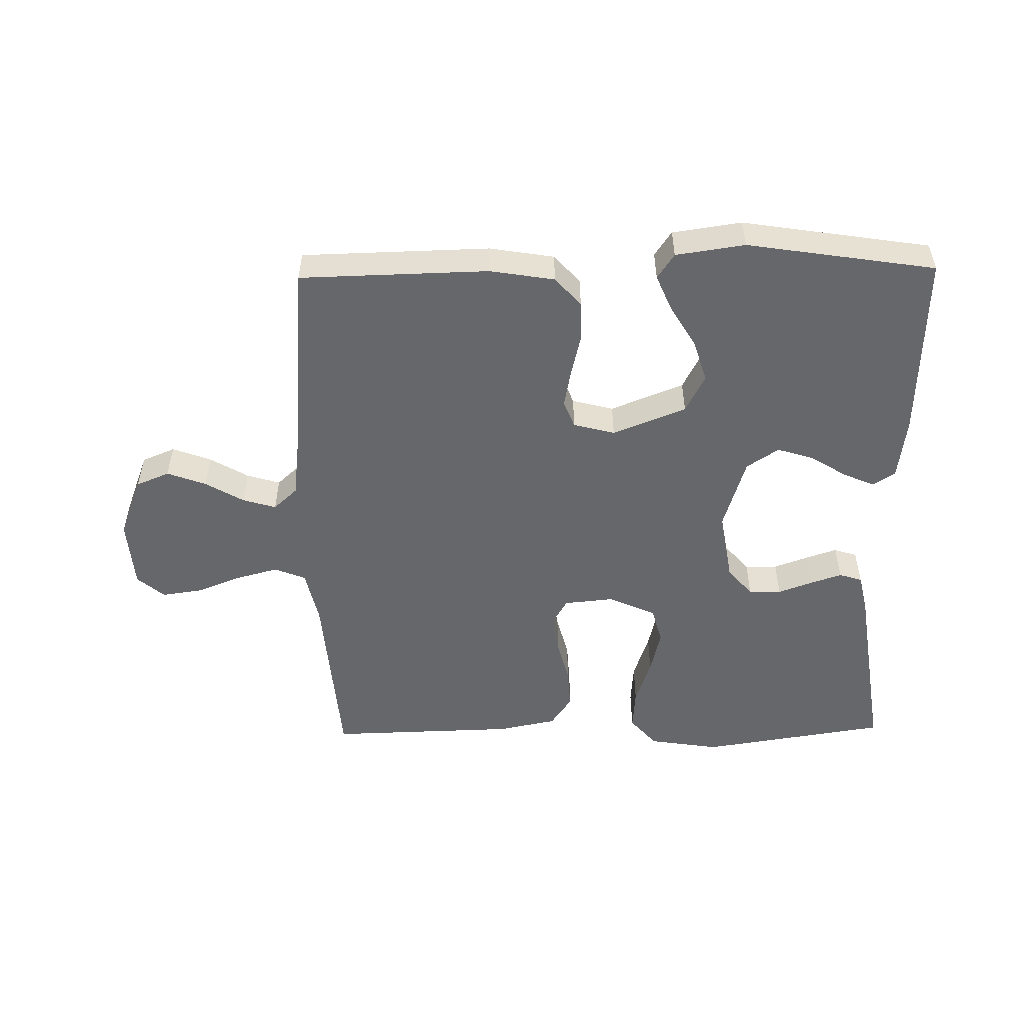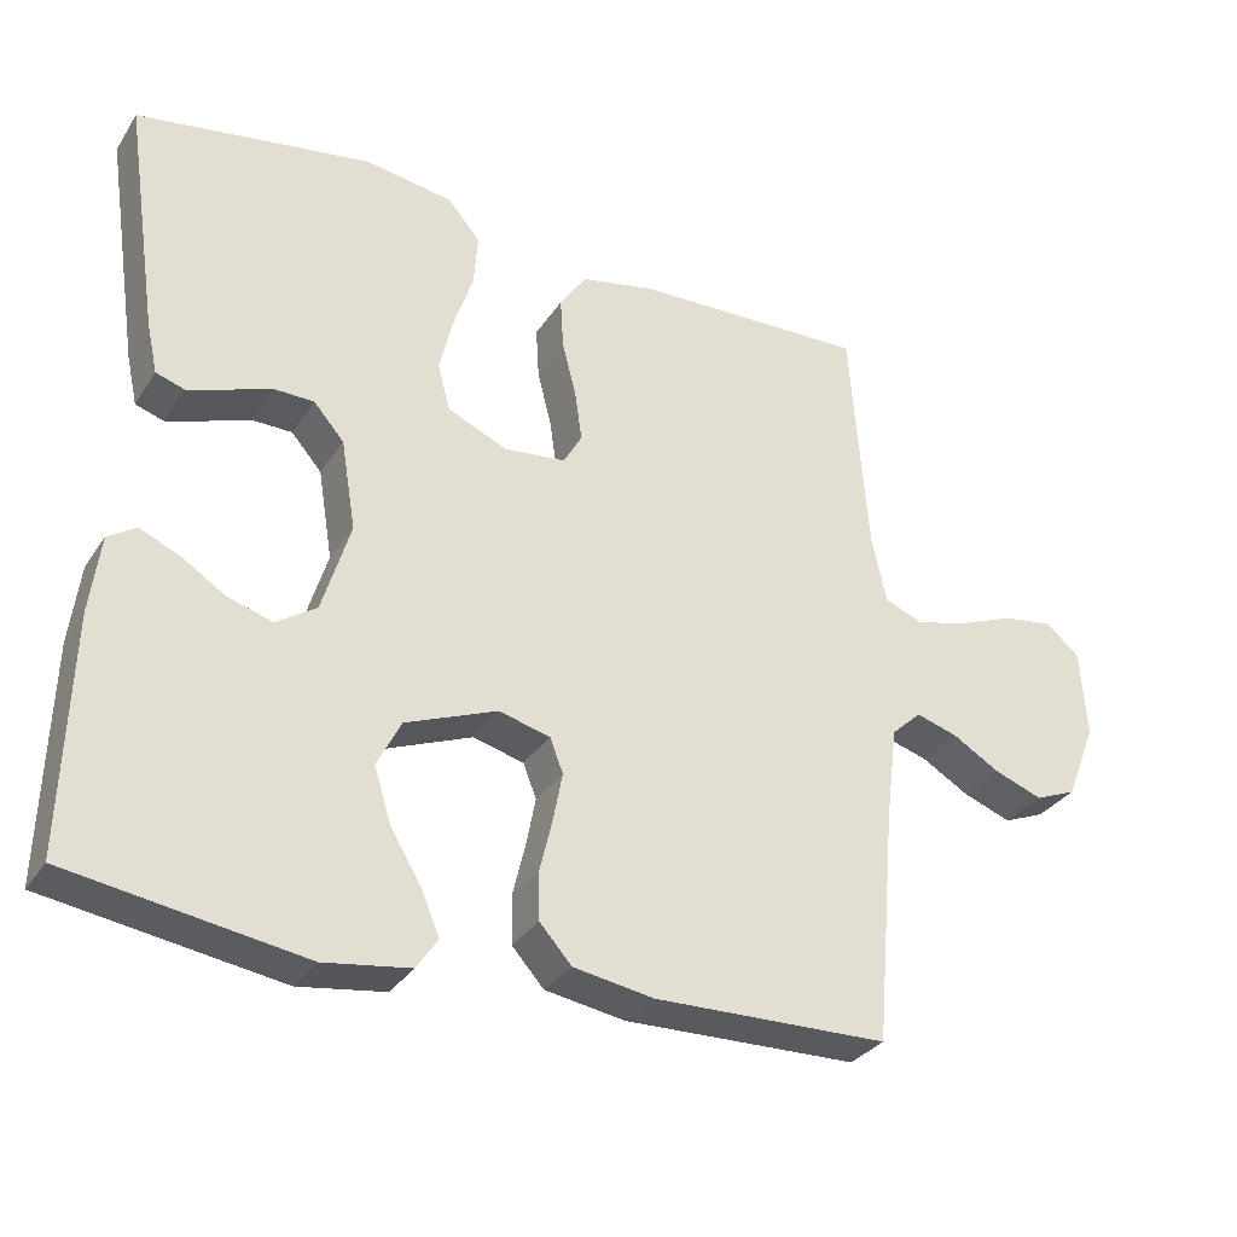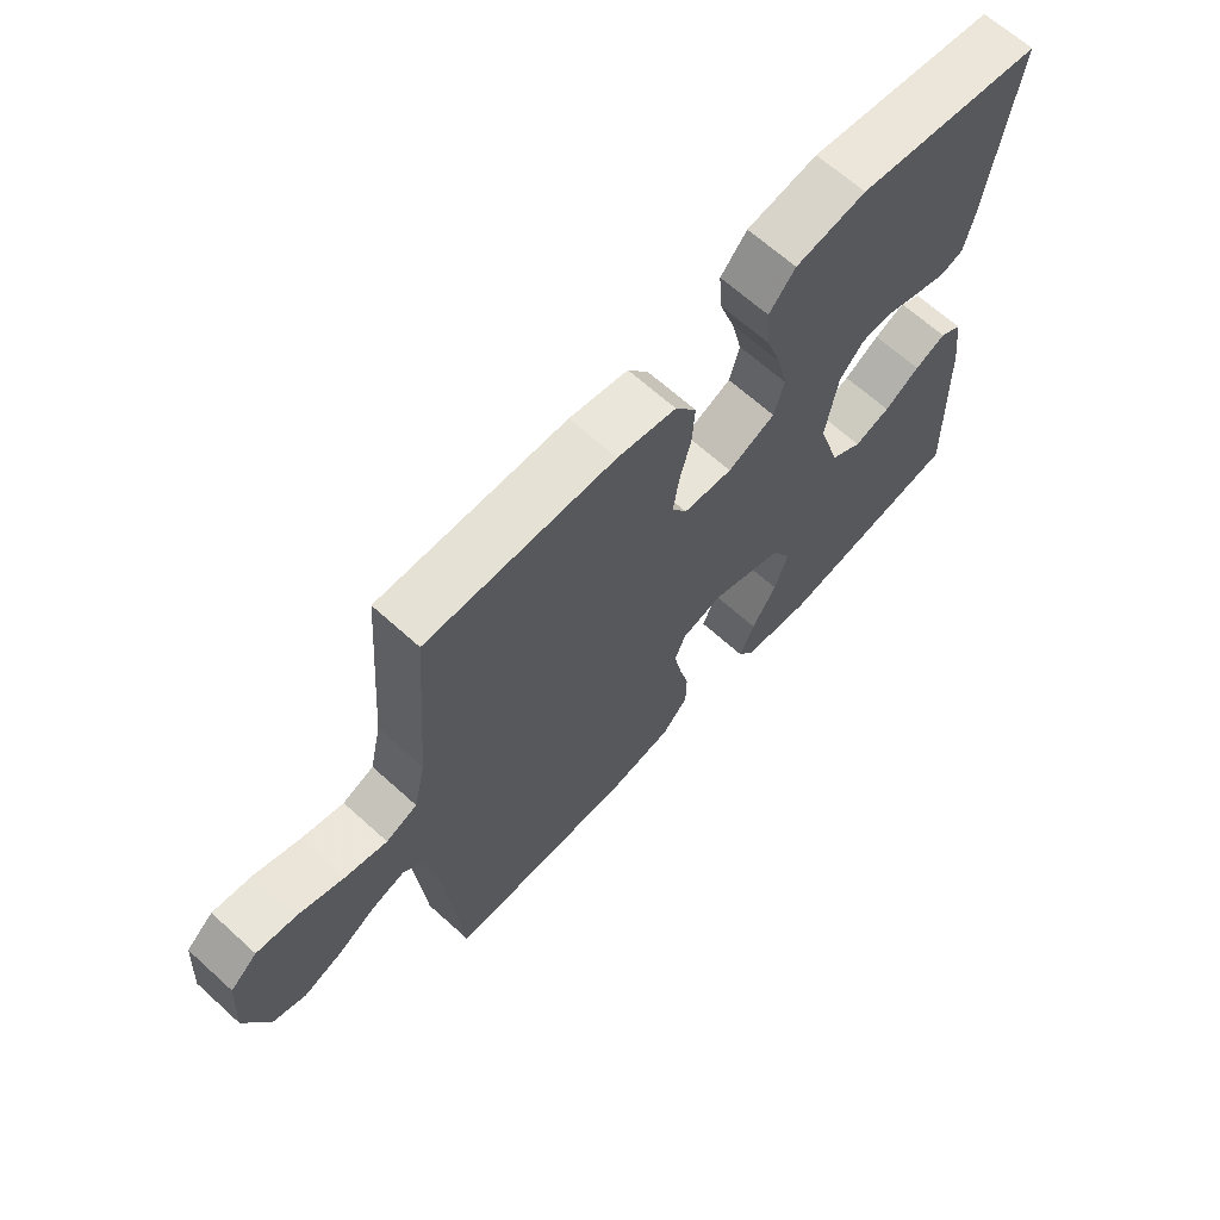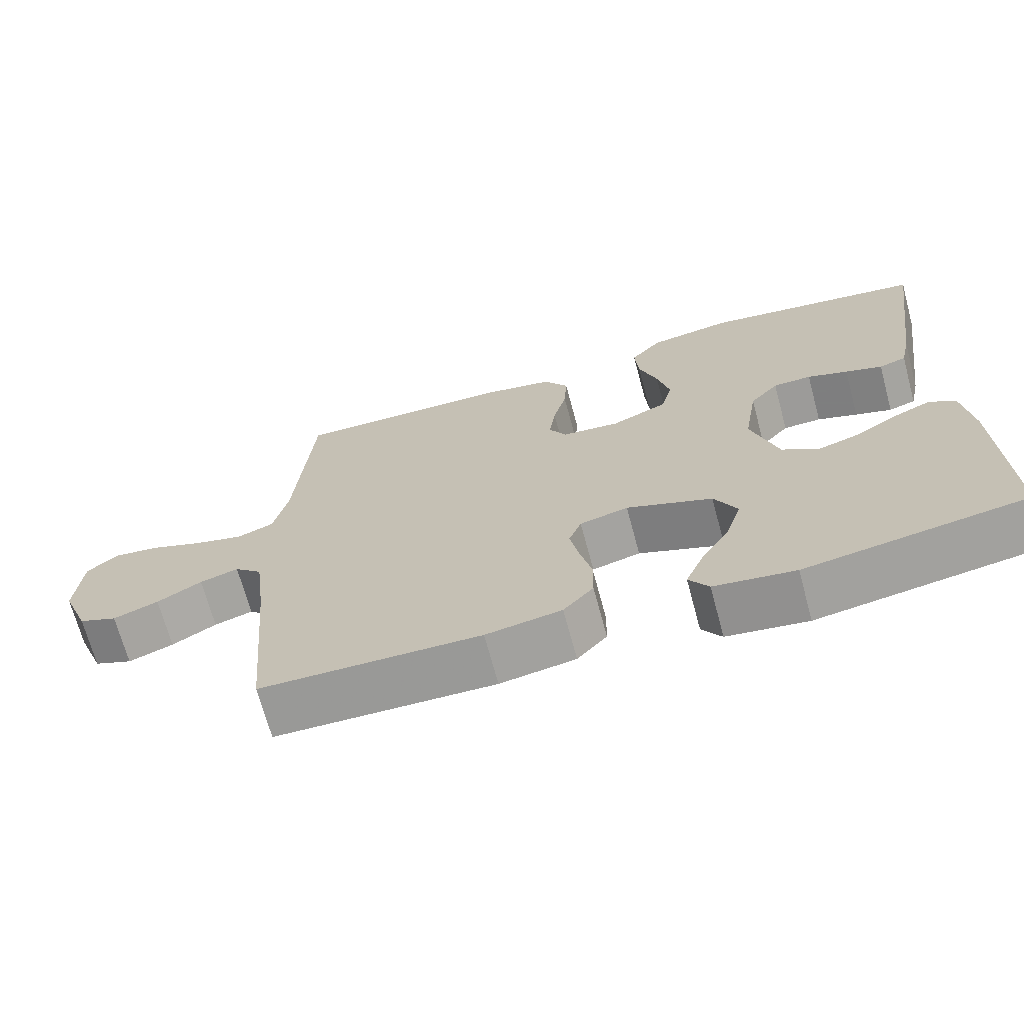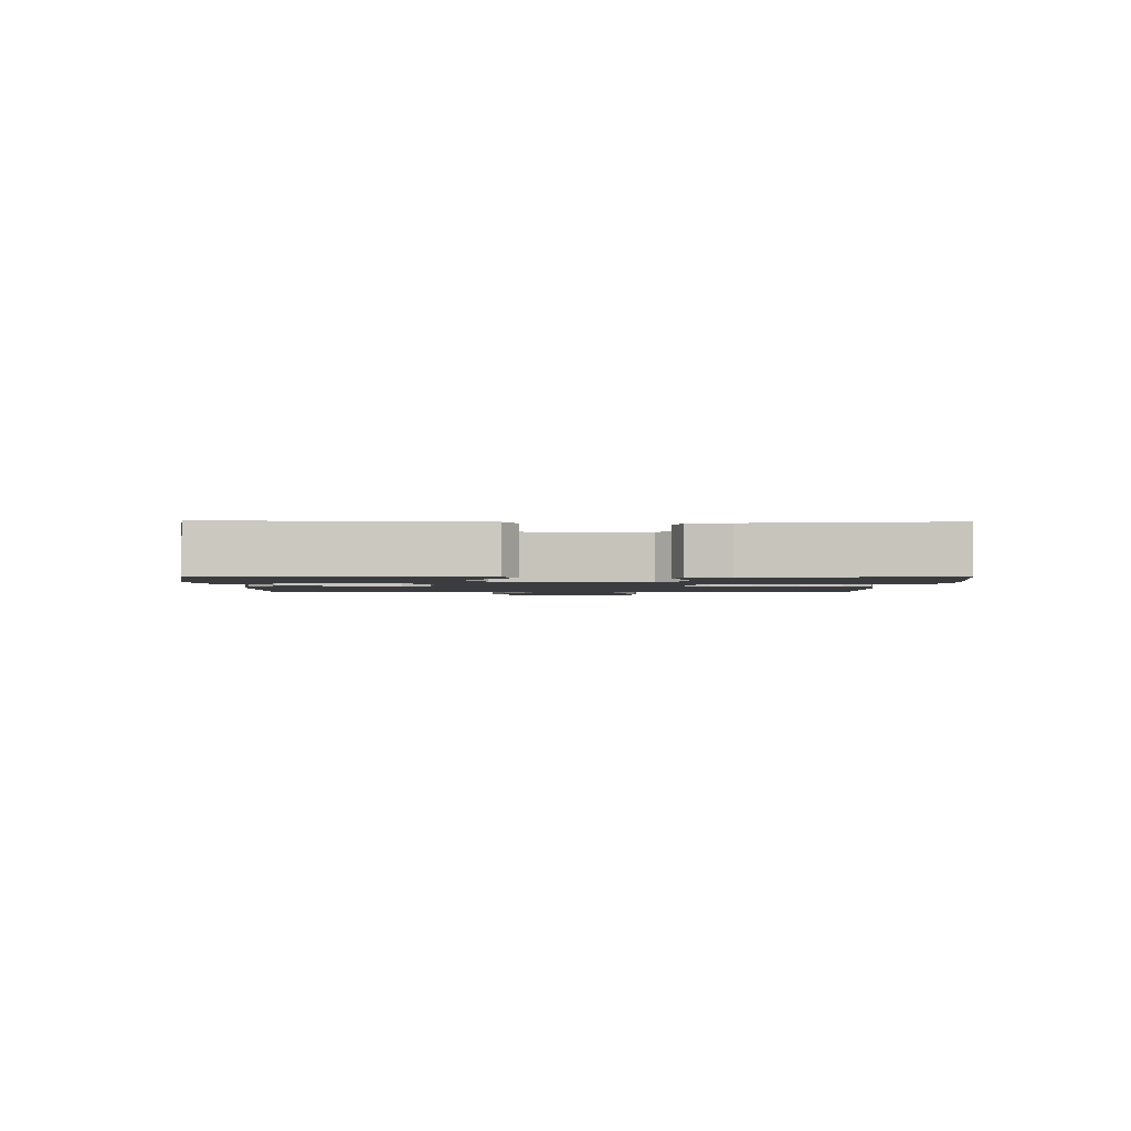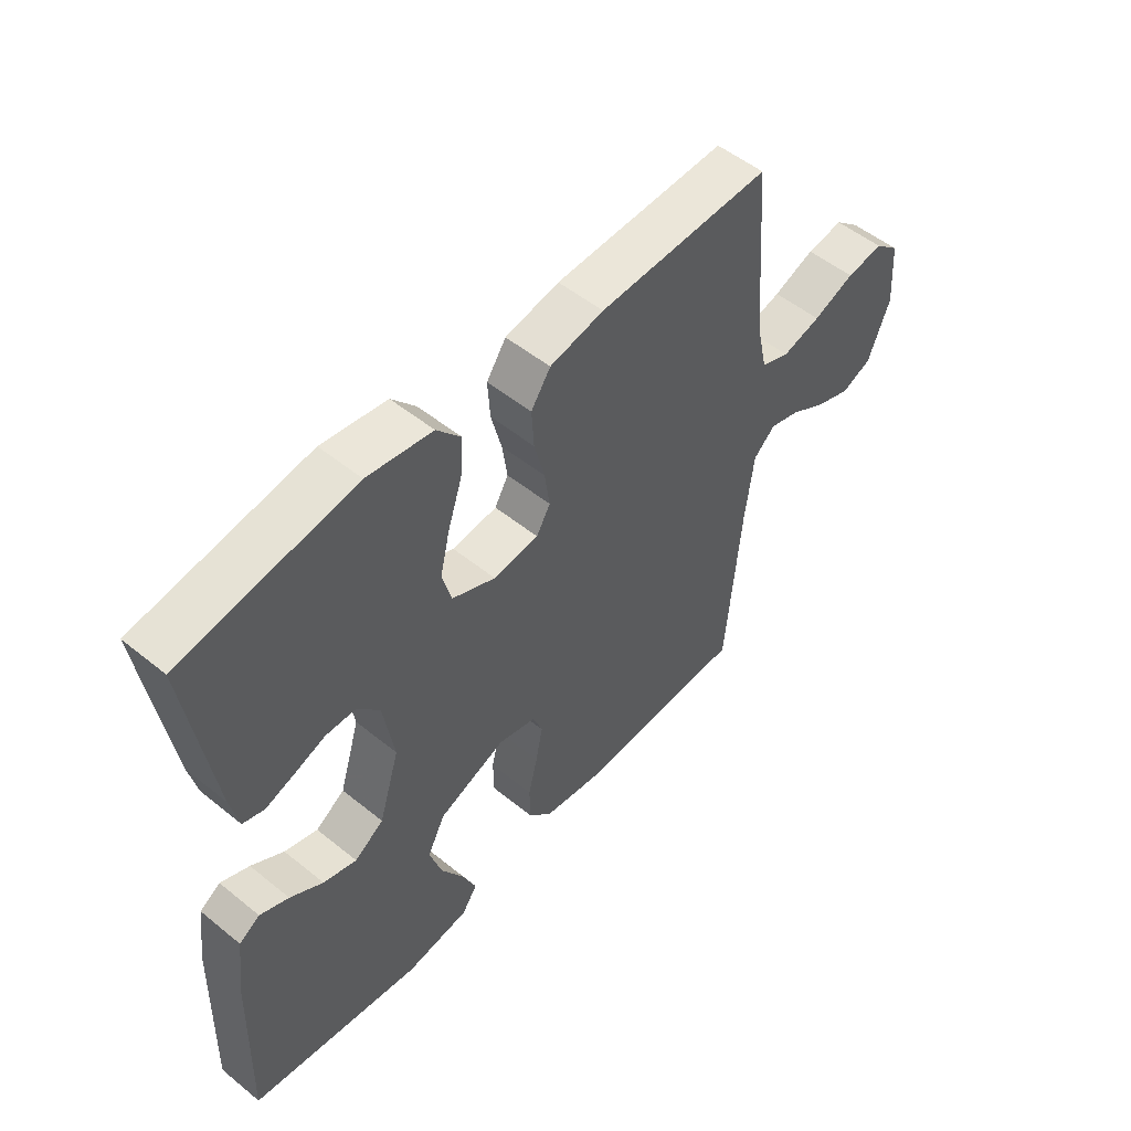
<metadata>
{"format":"obj","ext":"obj","renderer":"f3d","projection":"perspective","resolution":1024,"background":"white","views":[{"elev":-52.0,"azim":-179.0,"up":"+Y"},{"elev":-31.5,"azim":-27.6,"up":"+Z"},{"elev":65.9,"azim":132.3,"up":"+Z"},{"elev":-69.3,"azim":-164.9,"up":"+Z"},{"elev":-1.8,"azim":-91.5,"up":"+Y"},{"elev":52.3,"azim":-48.9,"up":"+Z"}]}
</metadata>
<code>
v -0.5 0.07 0.5
v -0.2 0.07 0.547
v -0.087 0.07 0.529
v -0.045 0.07 0.48
v -0.05 0.07 0.413
v -0.075 0.07 0.338
v -0.092 0.07 0.266
v -0.076 0.07 0.207
v 0 0.07 0.173
v 0.079 0.07 0.181
v 0.103 0.07 0.223
v 0.094 0.07 0.286
v 0.076 0.07 0.357
v 0.072 0.07 0.423
v 0.106 0.07 0.473
v 0.2 0.07 0.492
v 0.5 0.07 0.5
v 0.523 0.07 0.2
v 0.542 0.07 0.114
v 0.592 0.07 0.094
v 0.659 0.07 0.112
v 0.731 0.07 0.14
v 0.795 0.07 0.149
v 0.838 0.07 0.112
v 0.846 0.07 0
v 0.808 0.07 -0.098
v 0.755 0.07 -0.12
v 0.693 0.07 -0.097
v 0.632 0.07 -0.061
v 0.579 0.07 -0.045
v 0.541 0.07 -0.08
v 0.526 0.07 -0.2
v 0.5 0.07 -0.5
v 0.2 0.07 -0.507
v 0.097 0.07 -0.49
v 0.056 0.07 -0.444
v 0.055 0.07 -0.382
v 0.071 0.07 -0.315
v 0.083 0.07 -0.253
v 0.066 0.07 -0.209
v 0 0.07 -0.192
v -0.117 0.07 -0.238
v -0.148 0.07 -0.299
v -0.127 0.07 -0.367
v -0.087 0.07 -0.434
v -0.063 0.07 -0.491
v -0.09 0.07 -0.531
v -0.2 0.07 -0.547
v -0.5 0.07 -0.5
v -0.491 0.07 -0.2
v -0.478 0.07 -0.099
v -0.442 0.07 -0.076
v -0.392 0.07 -0.098
v -0.335 0.07 -0.134
v -0.277 0.07 -0.152
v -0.226 0.07 -0.118
v -0.19 0.07 0
v -0.209 0.07 0.115
v -0.248 0.07 0.16
v -0.3 0.07 0.161
v -0.355 0.07 0.141
v -0.405 0.07 0.124
v -0.442 0.07 0.136
v -0.456 0.07 0.2
v -0.5 0 0.5
v -0.2 0 0.547
v -0.087 0 0.529
v -0.045 0 0.48
v -0.05 0 0.413
v -0.075 0 0.338
v -0.092 0 0.266
v -0.076 0 0.207
v 0 0 0.173
v 0.079 0 0.181
v 0.103 0 0.223
v 0.094 0 0.286
v 0.076 0 0.357
v 0.072 0 0.423
v 0.106 0 0.473
v 0.2 0 0.492
v 0.5 0 0.5
v 0.523 0 0.2
v 0.542 0 0.114
v 0.592 0 0.094
v 0.659 0 0.112
v 0.731 0 0.14
v 0.795 0 0.149
v 0.838 0 0.112
v 0.846 0 0
v 0.808 0 -0.098
v 0.755 0 -0.12
v 0.693 0 -0.097
v 0.632 0 -0.061
v 0.579 0 -0.045
v 0.541 0 -0.08
v 0.526 0 -0.2
v 0.5 0 -0.5
v 0.2 0 -0.507
v 0.097 0 -0.49
v 0.056 0 -0.444
v 0.055 0 -0.382
v 0.071 0 -0.315
v 0.083 0 -0.253
v 0.066 0 -0.209
v 0 0 -0.192
v -0.117 0 -0.238
v -0.148 0 -0.299
v -0.127 0 -0.367
v -0.087 0 -0.434
v -0.063 0 -0.491
v -0.09 0 -0.531
v -0.2 0 -0.547
v -0.5 0 -0.5
v -0.491 0 -0.2
v -0.478 0 -0.099
v -0.442 0 -0.076
v -0.392 0 -0.098
v -0.335 0 -0.134
v -0.277 0 -0.152
v -0.226 0 -0.118
v -0.19 0 0
v -0.209 0 0.115
v -0.248 0 0.16
v -0.3 0 0.161
v -0.355 0 0.141
v -0.405 0 0.124
v -0.442 0 0.136
v -0.456 0 0.2
f 4 5 6
f 3 4 6
f 2 3 6
f 1 2 6
f 64 1 6
f 63 64 6
f 62 63 6
f 61 62 6
f 60 61 6
f 59 60 6 7
f 58 59 7 8
f 57 58 8 9
f 56 57 9 10
f 52 53 54
f 51 52 54
f 50 51 54
f 49 50 54
f 48 49 54
f 47 48 54
f 46 47 54
f 45 46 54
f 44 45 54
f 43 44 54 55
f 42 43 55 56
f 36 37 38
f 35 36 38
f 34 35 38
f 33 34 38
f 32 33 38
f 31 32 38 39
f 30 31 39 40
f 27 28 29
f 26 27 29
f 25 26 29
f 24 25 29
f 23 24 29
f 22 23 29
f 21 22 29
f 20 21 29 30
f 30 40 41
f 20 30 41
f 19 20 41
f 16 17 18
f 15 16 18
f 14 15 18
f 13 14 18
f 12 13 18
f 11 12 18 19
f 42 56 10
f 41 42 10
f 19 41 10
f 10 11 19
f 70 69 68
f 70 68 67
f 70 67 66
f 70 66 65
f 70 65 128
f 70 128 127
f 70 127 126
f 70 126 125
f 70 125 124
f 71 70 124 123
f 72 71 123 122
f 73 72 122 121
f 74 73 121 120
f 118 117 116
f 118 116 115
f 118 115 114
f 118 114 113
f 118 113 112
f 118 112 111
f 118 111 110
f 118 110 109
f 118 109 108
f 119 118 108 107
f 120 119 107 106
f 102 101 100
f 102 100 99
f 102 99 98
f 102 98 97
f 102 97 96
f 103 102 96 95
f 104 103 95 94
f 93 92 91
f 93 91 90
f 93 90 89
f 93 89 88
f 93 88 87
f 93 87 86
f 93 86 85
f 94 93 85 84
f 105 104 94
f 105 94 84
f 105 84 83
f 82 81 80
f 82 80 79
f 82 79 78
f 82 78 77
f 82 77 76
f 83 82 76 75
f 74 120 106
f 74 106 105
f 74 105 83
f 83 75 74
f 1 65 66 2
f 2 66 67 3
f 3 67 68 4
f 4 68 69 5
f 5 69 70 6
f 6 70 71 7
f 7 71 72 8
f 8 72 73 9
f 9 73 74 10
f 10 74 75 11
f 11 75 76 12
f 12 76 77 13
f 13 77 78 14
f 14 78 79 15
f 15 79 80 16
f 16 80 81 17
f 17 81 82 18
f 18 82 83 19
f 19 83 84 20
f 20 84 85 21
f 21 85 86 22
f 22 86 87 23
f 23 87 88 24
f 24 88 89 25
f 25 89 90 26
f 26 90 91 27
f 27 91 92 28
f 28 92 93 29
f 29 93 94 30
f 30 94 95 31
f 31 95 96 32
f 32 96 97 33
f 33 97 98 34
f 34 98 99 35
f 35 99 100 36
f 36 100 101 37
f 37 101 102 38
f 38 102 103 39
f 39 103 104 40
f 40 104 105 41
f 41 105 106 42
f 42 106 107 43
f 43 107 108 44
f 44 108 109 45
f 45 109 110 46
f 46 110 111 47
f 47 111 112 48
f 48 112 113 49
f 49 113 114 50
f 50 114 115 51
f 51 115 116 52
f 52 116 117 53
f 53 117 118 54
f 54 118 119 55
f 55 119 120 56
f 56 120 121 57
f 57 121 122 58
f 58 122 123 59
f 59 123 124 60
f 60 124 125 61
f 61 125 126 62
f 62 126 127 63
f 63 127 128 64
f 64 128 65 1

</code>
